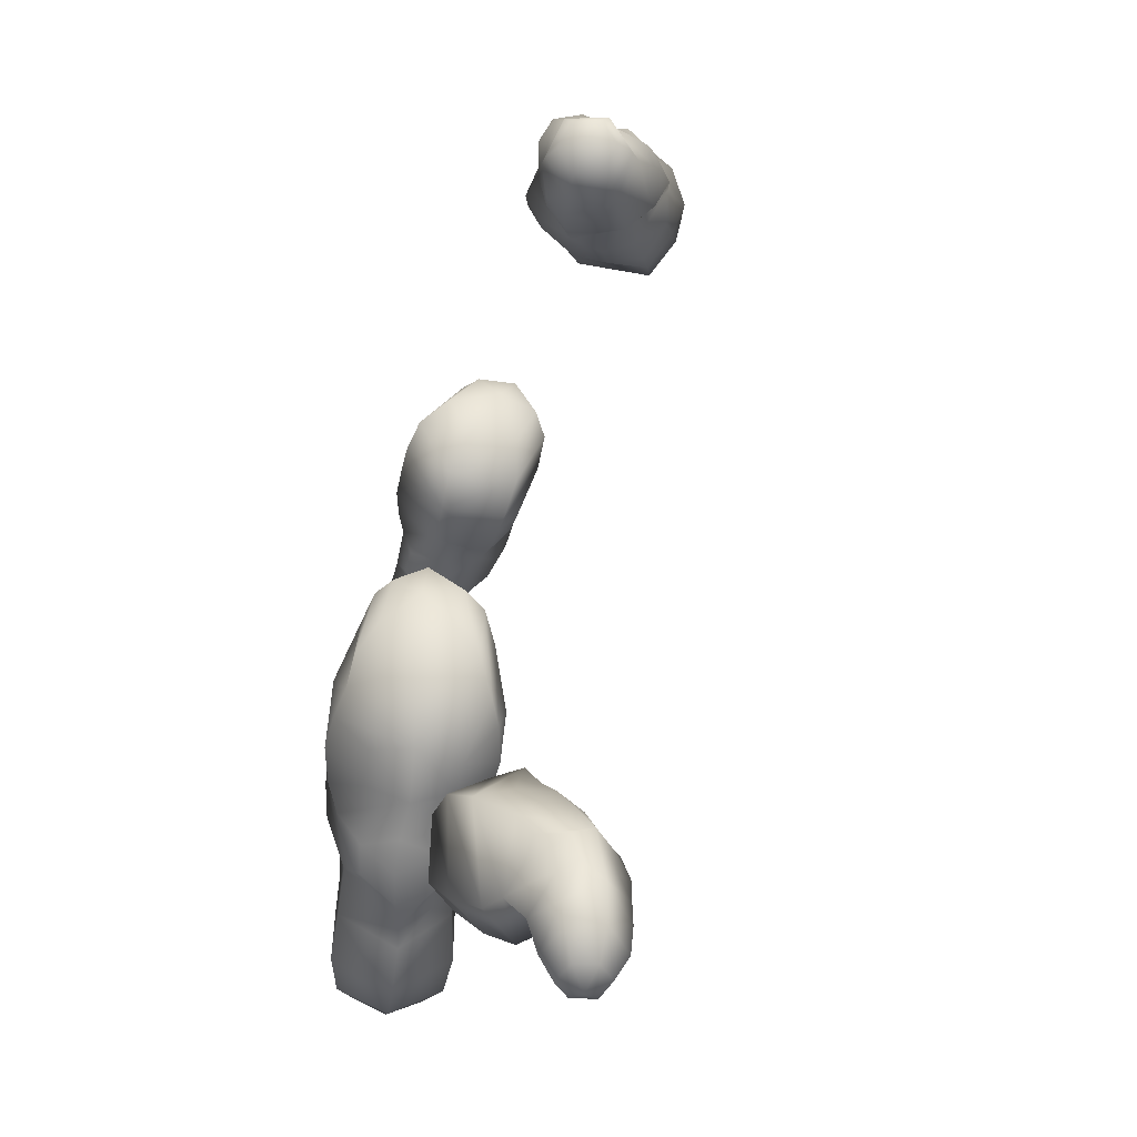
<metadata>
{"format":"obj","ext":"obj","renderer":"f3d","projection":"perspective","resolution":1024,"background":"white","views":[{"elev":75.0,"azim":-60.2,"up":"+Y"}]}
</metadata>
<code>
g pm0864_31_Missile_04Skin
v -0.6126 0.9248 0.1501
v -0.6108 0.937 0.1642
v -0.6141 0.9139 0.1803
v -0.6045 0.9466 0.1698
v -0.6158 0.9075 0.1671
v -0.6046 0.938 0.1906
v -0.6099 0.9117 0.1388
v -0.6136 0.9012 0.1516
v -0.5964 0.8941 0.1355
v -0.608 0.9596 0.1823
v -0.6104 0.9451 0.196
v -0.6198 0.9512 0.2033
v -0.6178 0.9655 0.1928
v -0.6239 0.9686 0.2031
v -0.6255 0.9609 0.2099
v -0.6224 0.971 0.2147
v -0.6099 0.9117 0.1388
v -0.5863 0.912 0.1266
v -0.6126 0.9248 0.1501
v -0.5752 0.8938 0.1319
v -0.5783 0.925 0.1293
v -0.6108 0.937 0.1642
v -0.5758 0.9361 0.1395
v -0.5608 0.901 0.138
v -0.6045 0.9466 0.1698
v -0.5526 0.9121 0.1486
v -0.5757 0.9516 0.1593
v -0.5646 0.9327 0.1519
v -0.5654 0.9427 0.1631
v -0.5572 0.9308 0.1659
v -0.5559 0.9203 0.1581
v -0.5627 0.9014 0.1724
v -0.5743 0.8795 0.1548
v -0.5608 0.901 0.138
v -0.5603 0.9407 0.1747
v -0.5653 0.9541 0.1872
v -0.5589 0.93 0.179
v -0.5643 0.9284 0.1917
v -0.5572 0.9158 0.1692
v -0.5844 0.8807 0.1435
v -0.5752 0.8938 0.1319
v -0.5964 0.8941 0.1355
v -0.6026 0.8843 0.1546
v -0.6136 0.9012 0.1516
v -0.6007 0.8835 0.1694
v -0.6158 0.9075 0.1671
v -0.5977 0.8895 0.1798
v -0.6141 0.9139 0.1803
v -0.598 0.9123 0.1905
v -0.6046 0.938 0.1906
v -0.5765 0.9056 0.1846
v -0.5884 0.9025 0.1864
v -0.5744 0.9186 0.1934
v -0.5856 0.9106 0.194
v -0.5948 0.9212 0.1959
v -0.5846 0.9201 0.1993
v -0.5879 0.9292 0.205
v -0.5984 0.9412 0.2121
v -0.6104 0.9451 0.196
v -0.6122 0.95 0.2199
v -0.6198 0.9512 0.2033
v -0.6255 0.9609 0.2099
v -0.6203 0.9599 0.2196
v -0.601 0.9623 0.2221
v -0.6124 0.9677 0.2216
v -0.5682 0.9378 0.2
v -0.5809 0.9348 0.2067
v -0.5688 0.9497 0.1974
v -0.5748 0.9447 0.2081
v -0.5867 0.9427 0.2123
v -0.5904 0.9562 0.2175
v -0.5965 0.9742 0.2097
v -0.5823 0.9675 0.2014
v -0.5826 0.9509 0.2126
v -0.5769 0.9574 0.2036
v -0.6108 0.9759 0.2145
v -0.6061 0.9764 0.1975
v -0.6156 0.9771 0.2058
v -0.6239 0.9686 0.2031
v -0.6178 0.9655 0.1928
v -0.5971 0.9729 0.1911
v -0.608 0.9596 0.1823
v -0.5731 0.9609 0.1803
v -0.5801 0.9663 0.1887
v -0.5891 0.9693 0.184
v -0.5797 0.9604 0.1694
v -0.5832 0.9664 0.1766
v -0.5956 0.9639 0.1777
v -0.5915 0.9587 0.1714
v -0.5405 0.8368 0.08621
v -0.518 0.8373 0.05525
v -0.5216 0.8433 0.07622
v -0.4974 0.839 0.06473
v -0.5337 0.8289 0.05191
v -0.5469 0.8177 0.05436
v -0.5556 0.8255 0.09437
v -0.5587 0.8117 0.05482
v -0.5645 0.8157 0.07638
v -0.5715 0.8017 0.05699
v -0.5743 0.8056 0.1021
v -0.5776 0.8044 0.08093
v -0.5825 0.7895 0.06403
v -0.5909 0.7793 0.07261
v -0.5986 0.7868 0.09007
v -0.6089 0.7762 0.09526
v -0.6088 0.7589 0.08503
v -0.603 0.7916 0.1103
v -0.6133 0.7763 0.1156
v -0.6189 0.7617 0.1196
v -0.6267 0.7448 0.0913
v -0.5899 0.8001 0.1058
v -0.5669 0.7785 0.1268
v -0.5849 0.7863 0.1243
v -0.5868 0.7574 0.1306
v -0.5976 0.7758 0.127
v -0.6271 0.7509 0.1232
v -0.6447 0.7325 0.09721
v -0.6426 0.7399 0.129
v -0.6013 0.7445 0.1356
v -0.6526 0.7258 0.1316
v -0.6543 0.718 0.1046
v -0.6537 0.7065 0.1127
v -0.6528 0.7115 0.1294
v -0.6439 0.6978 0.1244
v -0.6311 0.717 0.1471
v -0.6179 0.7298 0.1452
v -0.6399 0.7056 0.1396
v -0.6118 0.699 0.1359
v -0.6279 0.6946 0.1331
v -0.6288 0.6896 0.1163
v -0.6141 0.6907 0.1086
v -0.5969 0.7091 0.1329
v -0.5981 0.6993 0.1006
v -0.5853 0.715 0.09612
v -0.5855 0.7233 0.1259
v -0.5702 0.7263 0.09192
v -0.5738 0.7317 0.1224
v -0.5554 0.7341 0.1067
v -0.5605 0.7377 0.121
v -0.5437 0.7426 0.1015
v -0.5427 0.7403 0.08269
v -0.5668 0.7515 0.1283
v -0.5482 0.7467 0.119
v -0.5383 0.758 0.1133
v -0.531 0.7708 0.1081
v -0.523 0.7467 0.07376
v -0.5545 0.7617 0.1249
v -0.5129 0.7618 0.08973
v -0.5066 0.7549 0.06606
v -0.4945 0.8005 0.09783
v -0.4977 0.7756 0.08408
v -0.4954 0.7671 0.06054
v -0.4869 0.7814 0.05778
v -0.481 0.8001 0.05649
v -0.4861 0.8154 0.08831
v -0.4828 0.8197 0.05796
v -0.4858 0.8305 0.07838
v -0.4974 0.839 0.06473
v -0.503 0.8419 0.08436
v -0.5216 0.8433 0.07622
v -0.5103 0.8369 0.1013
v -0.5405 0.8368 0.08621
v -0.5209 0.8291 0.1127
v -0.5285 0.8193 0.1201
v -0.5502 0.8184 0.1151
v -0.5184 0.802 0.1175
v -0.5608 0.8078 0.1174
v -0.54 0.8055 0.127
v -0.5326 0.7882 0.1216
v -0.5536 0.792 0.1285
v -0.6288 0.6896 0.1163
v -0.6417 0.6955 0.1061
v -0.6352 0.7006 0.09269
v -0.6537 0.7065 0.1127
v -0.6141 0.6907 0.1086
v -0.6543 0.718 0.1046
v -0.6447 0.7325 0.09721
v -0.5981 0.6993 0.1006
v -0.6236 0.7102 0.08467
v -0.6267 0.7448 0.0913
v -0.6097 0.7242 0.07992
v -0.5853 0.715 0.09612
v -0.6088 0.7589 0.08503
v -0.5963 0.7331 0.07269
v -0.5702 0.7263 0.09192
v -0.5914 0.7531 0.06473
v -0.5848 0.7388 0.06226
v -0.5801 0.7629 0.05856
v -0.5909 0.7793 0.07261
v -0.5698 0.7335 0.06884
v -0.5427 0.7403 0.08269
v -0.5723 0.7473 0.05277
v -0.5572 0.7585 0.04948
v -0.5403 0.7719 0.04997
v -0.5825 0.7895 0.06403
v -0.5583 0.741 0.06225
v -0.556 0.7845 0.04902
v -0.5715 0.8017 0.05699
v -0.5137 0.7967 0.04064
v -0.5429 0.7959 0.04366
v -0.5587 0.8117 0.05482
v -0.5469 0.8177 0.05436
v -0.5337 0.8289 0.05191
v -0.5218 0.7605 0.05294
v -0.523 0.7467 0.07376
v -0.5066 0.7549 0.06606
v -0.5063 0.7735 0.04704
v -0.4954 0.7671 0.06054
v -0.4869 0.7814 0.05778
v -0.5026 0.8109 0.04202
v -0.481 0.8001 0.05649
v -0.4961 0.8258 0.04889
v -0.518 0.8373 0.05525
v -0.4828 0.8197 0.05796
v -0.4581 0.6342 0.0186
v -0.4724 0.6432 0.01855
v -0.474 0.6355 0.02424
v -0.4666 0.6527 0.01579
v -0.4651 0.6297 0.02446
v -0.4716 0.6308 0.03346
v -0.4515 0.6413 0.01626
v -0.4568 0.6634 0.01485
v -0.4604 0.6274 0.03379
v -0.4508 0.6301 0.0332
v -0.4425 0.6355 0.03248
v -0.4447 0.6484 0.01569
v -0.4331 0.6458 0.03257
v -0.4418 0.6623 0.01004
v -0.4361 0.6527 0.01164
v -0.4357 0.6688 0.009021
v -0.4445 0.68 0.01234
v -0.4269 0.6514 0.02081
v -0.4082 0.6625 0.03206
v -0.4264 0.6587 0.009367
v -0.4175 0.6667 0.0104
v -0.41 0.6766 0.01265
v -0.4397 0.6889 0.007469
v -0.4179 0.6575 0.01999
v -0.4215 0.6867 0.004369
v -0.4335 0.6992 0.003416
v -0.3836 0.7001 0.005129
v -0.4141 0.698 0.001211
v -0.426 0.7104 0.002235
v -0.4176 0.7216 0.001119
v -0.4056 0.7338 0.002142
v -0.3963 0.6727 0.01992
v -0.3982 0.6655 0.03179
v -0.3873 0.6703 0.03178
v -0.3864 0.679 0.01946
v -0.3781 0.6778 0.03085
v -0.3702 0.6855 0.03029
v -0.3753 0.7148 0.007062
v -0.3917 0.7422 0.01042
v -0.3626 0.7031 0.03056
v -0.3715 0.7301 0.01489
v -0.3627 0.723 0.03003
v -0.376 0.7405 0.02967
v -0.3917 0.7422 0.01042
v -0.4007 0.7461 0.0286
v -0.4056 0.7338 0.002142
v -0.4214 0.7401 0.02807
v -0.4176 0.7216 0.001119
v -0.4351 0.7254 0.03158
v -0.426 0.7104 0.002235
v -0.4363 0.7136 0.01559
v -0.4335 0.6992 0.003416
v -0.4446 0.7011 0.03178
v -0.4417 0.7018 0.01709
v -0.4397 0.6889 0.007469
v -0.4445 0.68 0.01234
v -0.4532 0.6856 0.02223
v -0.4603 0.6758 0.02269
v -0.4568 0.6634 0.01485
v -0.4611 0.6847 0.03366
v -0.4663 0.674 0.03366
v -0.4691 0.6648 0.03349
v -0.4666 0.6527 0.01579
v -0.4531 0.6929 0.03306
v -0.4393 0.6882 0.05348
v -0.4539 0.6864 0.04495
v -0.4569 0.6627 0.05109
v -0.4599 0.6768 0.04455
v -0.4746 0.6569 0.03323
v -0.4724 0.6432 0.01855
v -0.478 0.6476 0.03308
v -0.4669 0.6519 0.05066
v -0.4775 0.6387 0.03334
v -0.474 0.6355 0.02424
v -0.4736 0.6368 0.04267
v -0.472 0.6439 0.04771
v -0.4646 0.6313 0.04262
v -0.4604 0.6274 0.03379
v -0.4577 0.6349 0.04776
v -0.4508 0.6301 0.0332
v -0.4425 0.6355 0.03248
v -0.4502 0.6409 0.05006
v -0.4331 0.6458 0.03257
v -0.4416 0.6499 0.05024
v -0.4262 0.6528 0.04662
v -0.4322 0.6558 0.05472
v -0.4147 0.6596 0.04523
v -0.4082 0.6625 0.03206
v -0.44 0.6636 0.05743
v -0.4226 0.6625 0.05721
v -0.4138 0.6711 0.0566
v -0.404 0.6815 0.05369
v -0.3982 0.6655 0.03179
v -0.4319 0.673 0.05857
v -0.3954 0.6731 0.04402
v -0.3873 0.6703 0.03178
v -0.3874 0.6964 0.05639
v -0.3856 0.6794 0.04356
v -0.3781 0.6778 0.03085
v -0.3702 0.6855 0.03029
v -0.3626 0.7031 0.03056
v -0.3764 0.7132 0.05409
v -0.3627 0.723 0.03003
v -0.3719 0.7285 0.04697
v -0.376 0.7405 0.02967
v -0.3927 0.7427 0.04829
v -0.4007 0.7461 0.0286
v -0.4214 0.7401 0.02807
v -0.4082 0.7345 0.05709
v -0.4229 0.7209 0.05869
v -0.4281 0.7141 0.0584
v -0.4371 0.7148 0.04672
v -0.415 0.7033 0.06084
v -0.4424 0.7037 0.04564
v -0.4331 0.7054 0.058
v -0.4203 0.6921 0.05976
v -0.4363 0.6959 0.05625
v -0.25 0.7436 0.01846
v -0.2607 0.7532 -0.0001637
v -0.2596 0.7405 0.009866
v -0.2676 0.7307 0.0292
v -0.2471 0.7605 0.0131
v -0.2462 0.746 0.03063
v -0.2433 0.7633 0.03151
v -0.2509 0.7793 0.01246
v -0.263 0.7692 -0.002243
v -0.2575 0.7963 0.01517
v -0.2466 0.7823 0.03136
v -0.2674 0.7856 -0.0005911
v -0.2532 0.7972 0.03074
v -0.2544 0.8078 0.03126
v -0.2723 0.8022 0.002034
v -0.2601 0.8068 0.01645
v -0.2583 0.8177 0.03074
v -0.2659 0.8272 0.03078
v -0.2747 0.8174 0.0009356
v -0.2677 0.8264 0.01181
v -0.2763 0.8301 0.001742
v -0.2722 0.8463 0.03082
v -0.2704 0.8378 0.01412
v -0.2794 0.8404 0.005065
v -0.2829 0.8502 0.01081
v -0.2859 0.8618 0.0137
v -0.2759 0.8623 0.03048
v -0.2833 0.8736 0.0308
v -0.2902 0.8727 0.01964
v -0.2971 0.8765 0.03112
v -0.2833 0.8736 0.0308
v -0.2894 0.8724 0.0424
v -0.2759 0.8623 0.03048
v -0.2851 0.8619 0.04758
v -0.3022 0.8702 0.04261
v -0.283 0.8509 0.05042
v -0.3023 0.8422 0.04904
v -0.3035 0.8572 0.04791
v -0.2722 0.8463 0.03082
v -0.3092 0.8696 0.03167
v -0.3031 0.8708 0.02009
v -0.2902 0.8727 0.01964
v -0.3134 0.8574 0.03158
v -0.3041 0.8567 0.01405
v -0.2859 0.8618 0.0137
v -0.3014 0.84 0.01059
v -0.2829 0.8502 0.01081
v -0.2794 0.8404 0.005065
v -0.3139 0.8471 0.03113
v -0.2896 0.8342 0.00251
v -0.2763 0.8301 0.001742
v -0.299 0.8156 0.007558
v -0.2884 0.8249 0.001083
v -0.2747 0.8174 0.0009356
v -0.2723 0.8022 0.002034
v -0.3117 0.8331 0.01876
v -0.3168 0.838 0.03144
v -0.3103 0.8205 0.01792
v -0.3179 0.8267 0.03177
v -0.3117 0.8332 0.04403
v -0.3006 0.8152 0.05404
v -0.3112 0.8215 0.04444
v -0.3124 0.8022 0.03174
v -0.3157 0.816 0.03138
v -0.2827 0.7962 -0.0004769
v -0.2813 0.7827 -0.002181
v -0.2674 0.7856 -0.0005911
v -0.263 0.7692 -0.002243
v -0.3003 0.8041 0.003675
v -0.3002 0.7909 0.0007164
v -0.2793 0.7661 -0.004407
v -0.2607 0.7532 -0.0001637
v -0.3101 0.7992 0.01597
v -0.3098 0.7757 0.0323
v -0.3088 0.7864 0.01406
v -0.2993 0.7773 0.001488
v -0.2965 0.7641 0.00343
v -0.2764 0.7493 -0.002169
v -0.2596 0.7405 0.009866
v -0.2925 0.7464 0.006255
v -0.2722 0.7368 0.006051
v -0.2841 0.7354 0.01404
v -0.2907 0.7363 0.031
v -0.3041 0.7532 0.03149
v -0.3097 0.7889 0.04984
v -0.3101 0.7998 0.04715
v -0.2989 0.7789 0.06564
v -0.3011 0.7928 0.0642
v -0.2795 0.7838 0.06796
v -0.2964 0.7636 0.06556
v -0.3041 0.7532 0.03149
v -0.3018 0.8062 0.05906
v -0.2827 0.7975 0.0657
v -0.2697 0.8026 0.05906
v -0.2916 0.7484 0.06035
v -0.2759 0.7658 0.06847
v -0.2802 0.7354 0.04701
v -0.2907 0.7363 0.031
v -0.2676 0.7307 0.0292
v -0.2685 0.7363 0.05266
v -0.272 0.7502 0.06356
v -0.256 0.7398 0.05115
v -0.256 0.7542 0.06121
v -0.2497 0.7438 0.04285
v -0.2462 0.746 0.03063
v -0.2471 0.7602 0.04919
v -0.2433 0.7633 0.03151
v -0.2496 0.7798 0.05106
v -0.2466 0.7823 0.03136
v -0.2567 0.7965 0.04475
v -0.2532 0.7972 0.03074
v -0.2544 0.8078 0.03126
v -0.2597 0.7714 0.06391
v -0.265 0.7864 0.06081
v -0.2583 0.8072 0.04402
v -0.2583 0.8177 0.03074
v -0.2659 0.8272 0.03078
v -0.2668 0.8282 0.04964
v -0.2726 0.8197 0.0607
v -0.2699 0.8404 0.04681
v -0.2876 0.824 0.06154
v -0.2757 0.8331 0.05997
v -0.279 0.8439 0.05528
v -0.2903 0.8364 0.05902
g pm0864_31_Missile_04Skin_0
f 3 2 1
f 2 3 4
f 5 3 1
f 3 6 4
f 1 7 5
f 7 8 5
f 7 9 8
f 10 4 6
f 11 10 6
f 11 12 10
f 12 13 10
f 14 13 12
f 15 14 12
f 16 14 15
f 18 9 17
f 18 17 19
f 18 20 9
f 21 18 19
f 20 18 21
f 19 22 21
f 22 23 21
f 24 20 21
f 21 23 24
f 23 22 25
f 23 26 24
f 27 23 25
f 23 28 26
f 27 29 23
f 29 28 23
f 30 28 29
f 28 31 26
f 30 31 28
f 26 31 32
f 26 32 33
f 34 26 33
f 35 29 27
f 30 29 35
f 36 35 27
f 37 35 36
f 37 30 35
f 38 37 36
f 39 37 38
f 37 39 30
f 39 31 30
f 31 39 32
f 32 39 38
f 33 40 34
f 40 41 34
f 40 42 41
f 40 43 42
f 40 33 43
f 44 42 43
f 33 45 43
f 44 43 45
f 33 32 45
f 46 44 45
f 45 47 46
f 32 47 45
f 47 48 46
f 47 49 48
f 48 49 50
f 32 51 47
f 47 52 49
f 51 52 47
f 53 51 32
f 38 53 32
f 54 52 51
f 49 52 54
f 54 51 53
f 55 49 54
f 49 55 50
f 54 53 56
f 55 54 56
f 56 53 38
f 55 56 57
f 55 57 50
f 57 56 38
f 57 58 50
f 58 59 50
f 58 60 59
f 60 61 59
f 62 61 60
f 63 62 60
f 16 62 63
f 60 64 63
f 64 60 58
f 63 65 16
f 64 65 63
f 38 66 57
f 57 67 58
f 66 67 57
f 68 66 38
f 36 68 38
f 67 66 69
f 69 66 68
f 67 70 58
f 70 67 69
f 71 64 58
f 58 70 71
f 65 64 72
f 72 64 71
f 73 72 71
f 71 74 73
f 70 74 71
f 70 69 74
f 69 68 75
f 69 75 74
f 75 68 36
f 74 75 73
f 73 75 36
f 76 65 72
f 16 65 76
f 76 72 77
f 77 72 73
f 76 78 16
f 78 76 77
f 16 78 79
f 79 78 80
f 78 77 80
f 80 77 81
f 81 77 73
f 82 80 81
f 36 83 73
f 73 84 81
f 83 84 73
f 81 85 82
f 84 85 81
f 86 83 36
f 27 86 36
f 84 83 87
f 84 87 85
f 83 86 87
f 85 88 82
f 87 88 85
f 82 88 25
f 89 86 27
f 87 86 89
f 25 89 27
f 88 89 25
f 87 89 88
f 92 91 90
f 93 91 92
f 91 94 90
f 94 95 90
f 95 96 90
f 95 97 96
f 97 98 96
f 98 97 99
f 96 98 100
f 98 101 100
f 101 98 99
f 101 99 102
f 101 102 103
f 100 101 103
f 103 104 100
f 105 104 103
f 106 105 103
f 107 104 105
f 108 105 106
f 107 105 108
f 109 108 106
f 106 110 109
f 104 111 100
f 107 111 104
f 100 111 112
f 111 113 112
f 113 111 107
f 112 113 114
f 113 115 114
f 115 113 107
f 115 107 108
f 115 108 109
f 114 115 109
f 110 116 109
f 109 116 114
f 110 117 116
f 117 118 116
f 116 119 114
f 116 118 119
f 120 118 117
f 121 120 117
f 121 122 120
f 122 123 120
f 124 123 122
f 120 125 118
f 120 123 125
f 118 126 119
f 125 126 118
f 123 127 125
f 124 127 123
f 125 127 128
f 125 128 126
f 124 129 127
f 127 129 128
f 130 129 124
f 129 130 131
f 128 129 131
f 128 131 132
f 128 132 126
f 131 133 132
f 132 133 134
f 126 132 135
f 135 132 134
f 119 126 135
f 135 134 136
f 119 135 137
f 137 135 136
f 114 119 137
f 136 138 137
f 137 139 114
f 138 139 137
f 140 138 136
f 141 140 136
f 139 142 114
f 114 142 112
f 138 143 139
f 138 140 143
f 143 142 139
f 144 140 141
f 140 144 143
f 145 144 141
f 141 146 145
f 143 147 142
f 143 144 147
f 142 147 112
f 147 144 145
f 112 147 145
f 146 148 145
f 149 148 146
f 145 148 150
f 148 151 150
f 149 151 148
f 149 152 151
f 151 152 153
f 150 151 153
f 150 153 154
f 155 150 154
f 155 154 156
f 157 155 156
f 157 156 158
f 159 157 158
f 159 158 160
f 157 159 161
f 159 160 161
f 155 157 161
f 160 162 161
f 162 96 161
f 161 163 155
f 163 150 155
f 96 163 161
f 163 164 150
f 96 165 163
f 165 164 163
f 164 166 150
f 150 166 145
f 167 165 96
f 100 167 96
f 168 164 165
f 166 164 168
f 168 165 167
f 166 169 145
f 169 166 168
f 145 169 112
f 170 167 100
f 168 167 170
f 112 170 100
f 169 170 112
f 169 168 170
f 124 172 171
f 171 172 173
f 174 172 124
f 173 172 174
f 175 171 173
f 176 173 174
f 176 177 173
f 175 173 178
f 177 179 173
f 173 179 178
f 179 177 180
f 178 179 181
f 181 179 180
f 182 178 181
f 181 180 183
f 182 181 184
f 184 181 183
f 185 182 184
f 183 186 184
f 184 187 185
f 186 187 184
f 188 186 183
f 189 188 183
f 187 190 185
f 185 190 191
f 186 192 187
f 186 188 192
f 192 190 187
f 193 188 189
f 188 193 192
f 194 193 189
f 189 195 194
f 192 196 190
f 192 193 196
f 190 196 191
f 196 193 194
f 191 196 194
f 195 197 194
f 198 197 195
f 194 197 199
f 197 200 199
f 198 200 197
f 198 201 200
f 200 201 202
f 199 200 202
f 199 202 203
f 194 204 191
f 204 205 191
f 204 206 205
f 207 204 194
f 204 207 206
f 199 207 194
f 207 208 206
f 208 207 199
f 209 208 199
f 209 199 210
f 210 199 203
f 211 209 210
f 212 210 203
f 211 210 212
f 213 212 203
f 214 211 212
f 93 212 213
f 93 214 212
f 217 216 215
f 215 216 218
f 219 217 215
f 220 217 219
f 221 215 218
f 221 218 222
f 220 219 223
f 223 219 224
f 219 215 224
f 224 215 221
f 225 224 221
f 225 221 226
f 226 221 222
f 227 225 226
f 222 228 226
f 226 229 227
f 228 229 226
f 230 228 222
f 231 230 222
f 229 232 227
f 227 232 233
f 228 234 229
f 228 230 234
f 234 232 229
f 235 230 231
f 230 235 234
f 236 235 231
f 231 237 236
f 234 238 232
f 234 235 238
f 232 238 233
f 238 235 236
f 233 238 236
f 237 239 236
f 240 239 237
f 236 239 241
f 239 242 241
f 240 242 239
f 240 243 242
f 242 243 244
f 241 242 244
f 241 244 245
f 236 246 233
f 246 247 233
f 246 248 247
f 249 246 236
f 246 249 248
f 241 249 236
f 249 250 248
f 250 249 241
f 251 250 241
f 252 241 245
f 251 241 252
f 245 253 252
f 254 251 252
f 253 255 252
f 252 255 254
f 255 256 254
f 253 257 255
f 255 257 256
f 259 257 258
f 259 258 260
f 261 259 260
f 260 262 261
f 262 263 261
f 262 264 263
f 264 265 263
f 265 264 266
f 263 265 267
f 265 268 267
f 268 265 266
f 268 266 269
f 268 269 270
f 267 268 270
f 270 271 267
f 272 271 270
f 273 272 270
f 274 271 272
f 275 272 273
f 274 272 275
f 276 275 273
f 273 277 276
f 271 278 267
f 274 278 271
f 267 278 279
f 278 280 279
f 280 278 274
f 279 280 281
f 280 282 281
f 282 280 274
f 282 274 275
f 282 275 276
f 281 282 276
f 277 283 276
f 276 283 281
f 277 284 283
f 284 285 283
f 283 286 281
f 283 285 286
f 287 285 284
f 288 287 284
f 220 287 288
f 287 289 285
f 220 289 287
f 289 290 285
f 285 290 286
f 291 289 220
f 290 289 291
f 292 291 220
f 291 292 293
f 293 290 291
f 292 294 293
f 293 294 295
f 290 293 296
f 296 293 295
f 286 290 296
f 296 295 297
f 286 296 298
f 298 296 297
f 281 286 298
f 297 299 298
f 298 300 281
f 299 300 298
f 301 299 297
f 302 301 297
f 300 303 281
f 281 303 279
f 299 304 300
f 299 301 304
f 304 303 300
f 305 301 302
f 301 305 304
f 306 305 302
f 302 307 306
f 304 308 303
f 304 305 308
f 303 308 279
f 308 305 306
f 279 308 306
f 307 309 306
f 310 309 307
f 306 309 311
f 309 312 311
f 310 312 309
f 310 313 312
f 312 313 314
f 311 312 314
f 311 314 315
f 316 311 315
f 315 317 316
f 317 318 316
f 318 317 319
f 320 318 319
f 320 319 321
f 320 321 322
f 320 323 318
f 323 320 322
f 323 316 318
f 322 263 323
f 323 324 316
f 324 311 316
f 263 324 323
f 324 325 311
f 263 326 324
f 326 325 324
f 325 327 311
f 311 327 306
f 328 326 263
f 267 328 263
f 329 325 326
f 327 325 329
f 329 326 328
f 327 330 306
f 330 327 329
f 306 330 279
f 331 328 267
f 329 328 331
f 279 331 267
f 330 331 279
f 330 329 331
f 334 333 332
f 334 332 335
f 333 336 332
f 332 337 335
f 332 336 337
f 336 338 337
f 336 333 339
f 336 339 338
f 333 340 339
f 339 340 341
f 339 342 338
f 339 341 342
f 343 341 340
f 341 344 342
f 345 344 341
f 343 346 341
f 345 341 347
f 346 347 341
f 345 347 348
f 348 347 346
f 349 348 346
f 346 350 349
f 350 351 349
f 351 350 352
f 349 351 353
f 354 351 352
f 351 354 353
f 354 352 355
f 354 355 356
f 353 354 356
f 356 357 353
f 357 358 353
f 359 358 357
f 360 359 357
f 359 360 361
f 361 363 362
f 362 363 364
f 363 365 364
f 361 366 363
f 363 366 365
f 364 365 367
f 367 365 368
f 365 369 368
f 366 369 365
f 370 364 367
f 361 371 366
f 366 371 369
f 361 372 371
f 373 372 361
f 371 374 369
f 371 372 374
f 375 372 373
f 372 375 374
f 376 375 373
f 374 375 377
f 377 375 378
f 375 376 378
f 378 379 377
f 369 374 380
f 380 374 377
f 368 369 380
f 379 381 377
f 382 381 379
f 377 381 383
f 381 384 383
f 382 384 381
f 382 385 384
f 384 385 386
f 383 384 386
f 377 387 380
f 380 388 368
f 387 388 380
f 389 387 377
f 383 389 377
f 387 390 388
f 387 389 390
f 388 391 368
f 390 391 388
f 368 391 392
f 391 393 392
f 390 393 391
f 392 393 394
f 393 395 394
f 390 395 393
f 389 395 390
f 395 389 383
f 394 395 383
f 386 396 383
f 397 396 386
f 398 397 386
f 398 399 397
f 396 400 383
f 383 400 394
f 396 401 400
f 396 397 401
f 402 397 399
f 402 399 403
f 400 404 394
f 401 404 400
f 394 404 405
f 404 406 405
f 401 406 404
f 397 407 401
f 401 407 406
f 408 407 397
f 406 407 408
f 402 408 397
f 405 406 408
f 409 402 403
f 409 403 410
f 411 408 402
f 409 411 402
f 405 408 411
f 412 409 410
f 411 409 412
f 412 410 335
f 413 412 335
f 413 411 412
f 413 335 414
f 413 414 415
f 411 413 415
f 415 405 411
f 405 416 394
f 416 417 394
f 394 417 392
f 418 416 405
f 417 416 419
f 416 418 419
f 419 418 420
f 421 418 405
f 420 418 421
f 421 405 422
f 417 419 423
f 417 423 392
f 419 424 423
f 419 420 424
f 423 424 425
f 392 423 425
f 425 424 420
f 426 421 422
f 427 420 421
f 427 421 426
f 428 426 422
f 429 428 422
f 430 428 429
f 428 431 426
f 430 431 428
f 431 432 426
f 432 427 426
f 430 433 431
f 431 433 432
f 432 434 427
f 433 434 432
f 430 435 433
f 433 435 434
f 430 436 435
f 435 436 437
f 435 437 434
f 436 438 437
f 437 438 439
f 437 439 434
f 438 440 439
f 439 440 441
f 440 442 441
f 441 442 443
f 434 444 427
f 439 444 434
f 439 441 444
f 427 444 420
f 445 420 444
f 445 444 441
f 445 425 420
f 445 441 425
f 446 441 443
f 441 446 425
f 446 443 447
f 446 447 448
f 425 446 448
f 448 449 425
f 449 450 425
f 425 450 392
f 451 449 448
f 370 451 448
f 450 452 392
f 392 452 368
f 453 450 449
f 453 449 451
f 452 450 453
f 454 451 370
f 453 451 454
f 367 454 370
f 368 455 367
f 452 455 368
f 455 452 453
f 455 454 367
f 455 453 454

</code>
